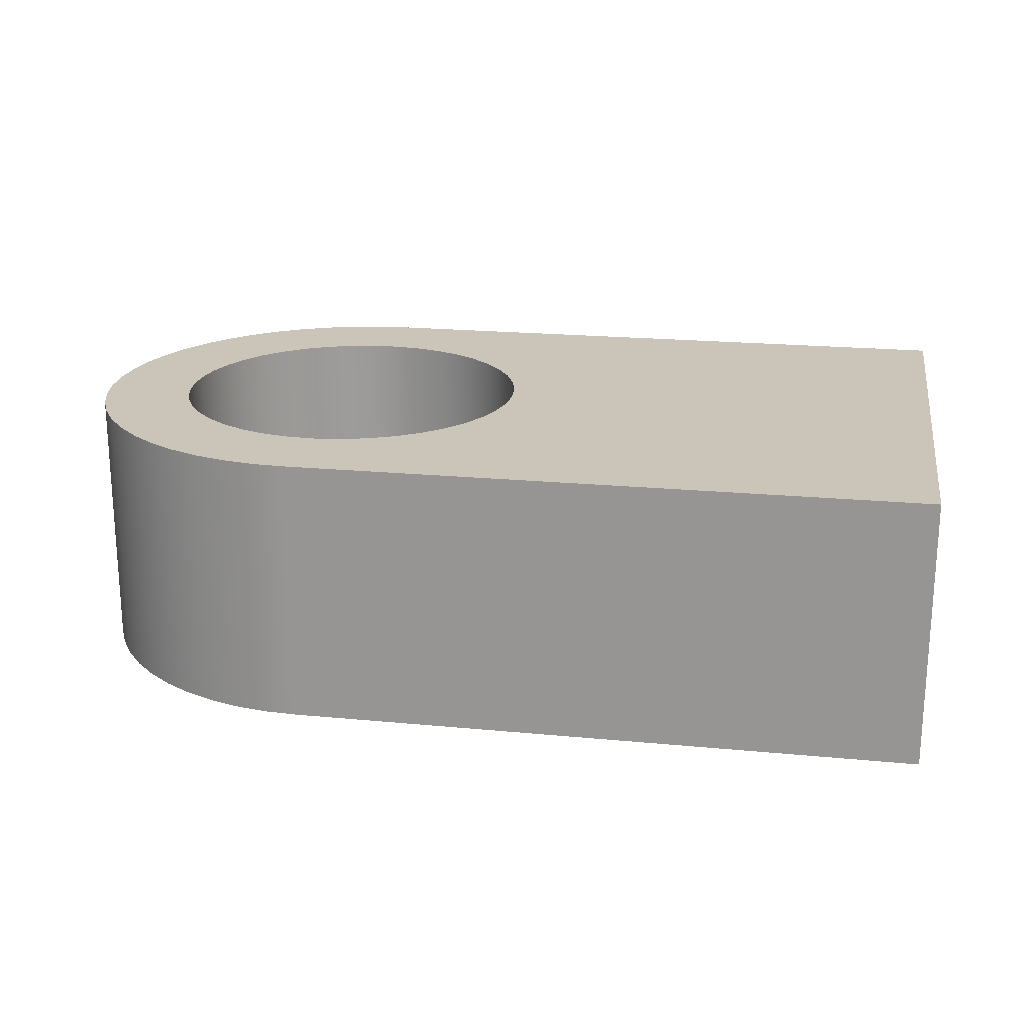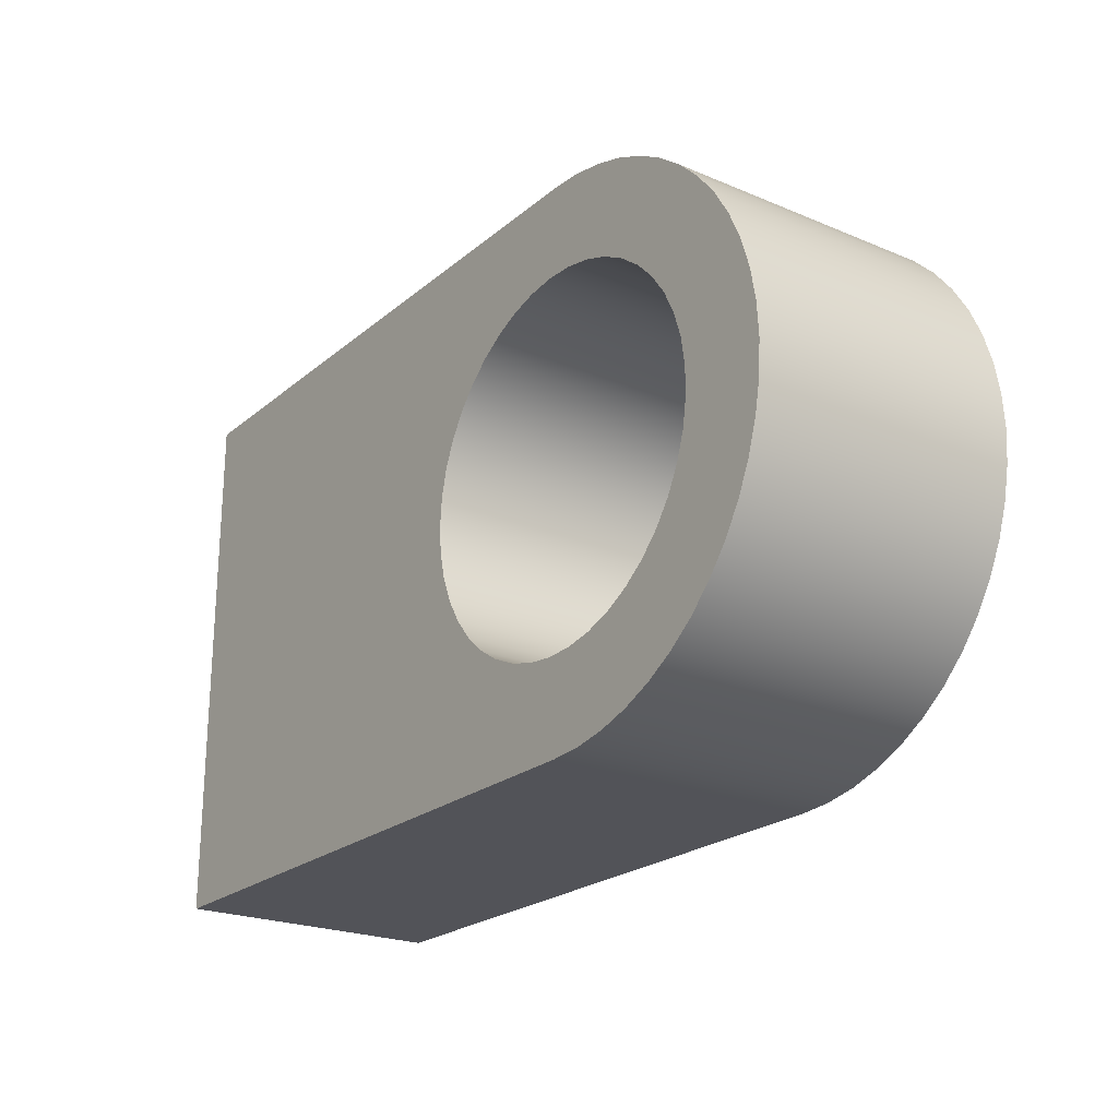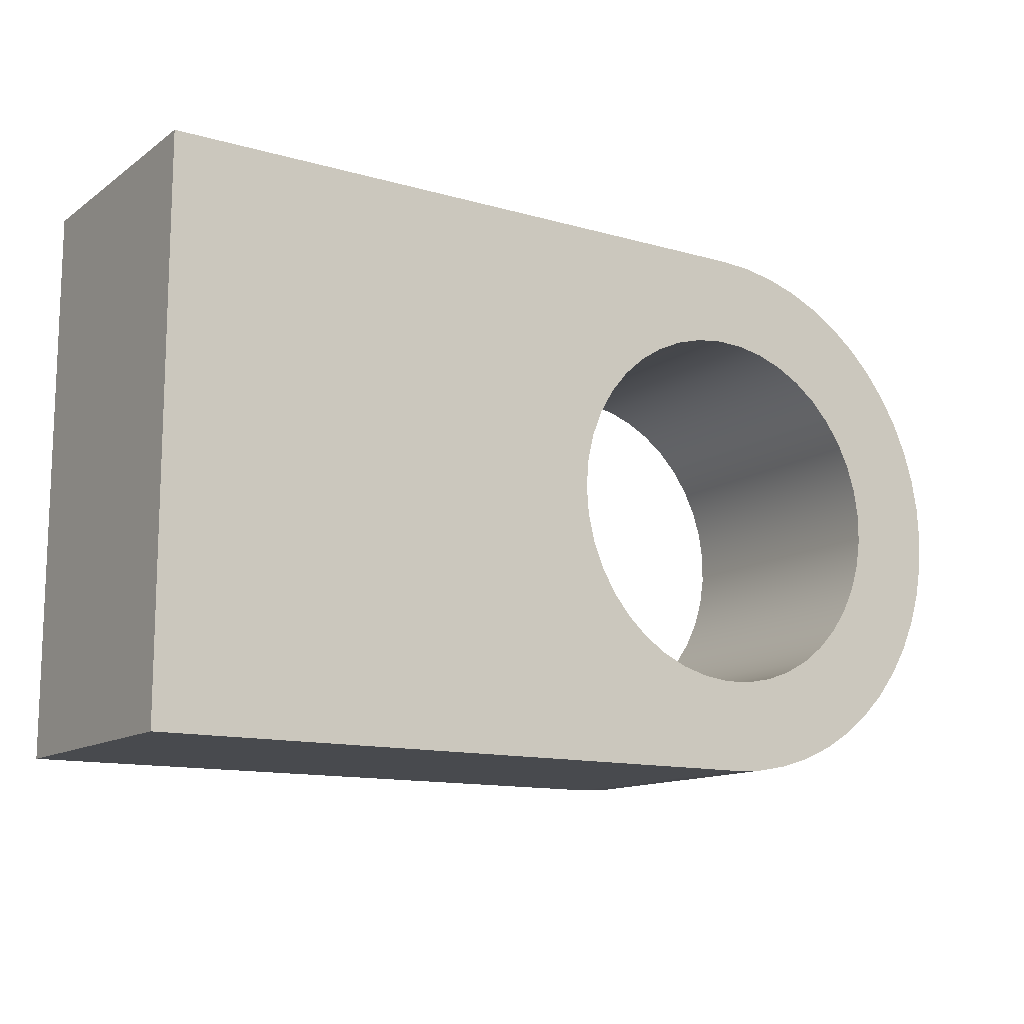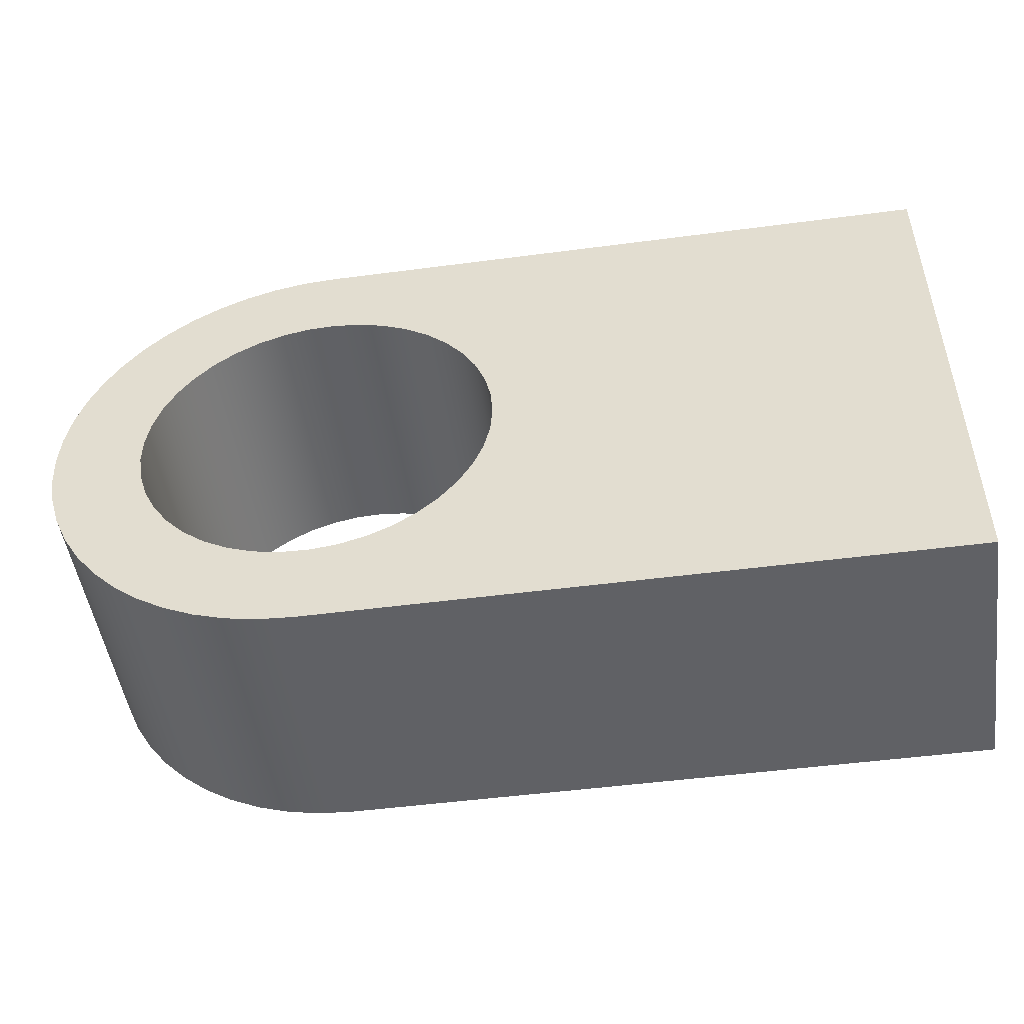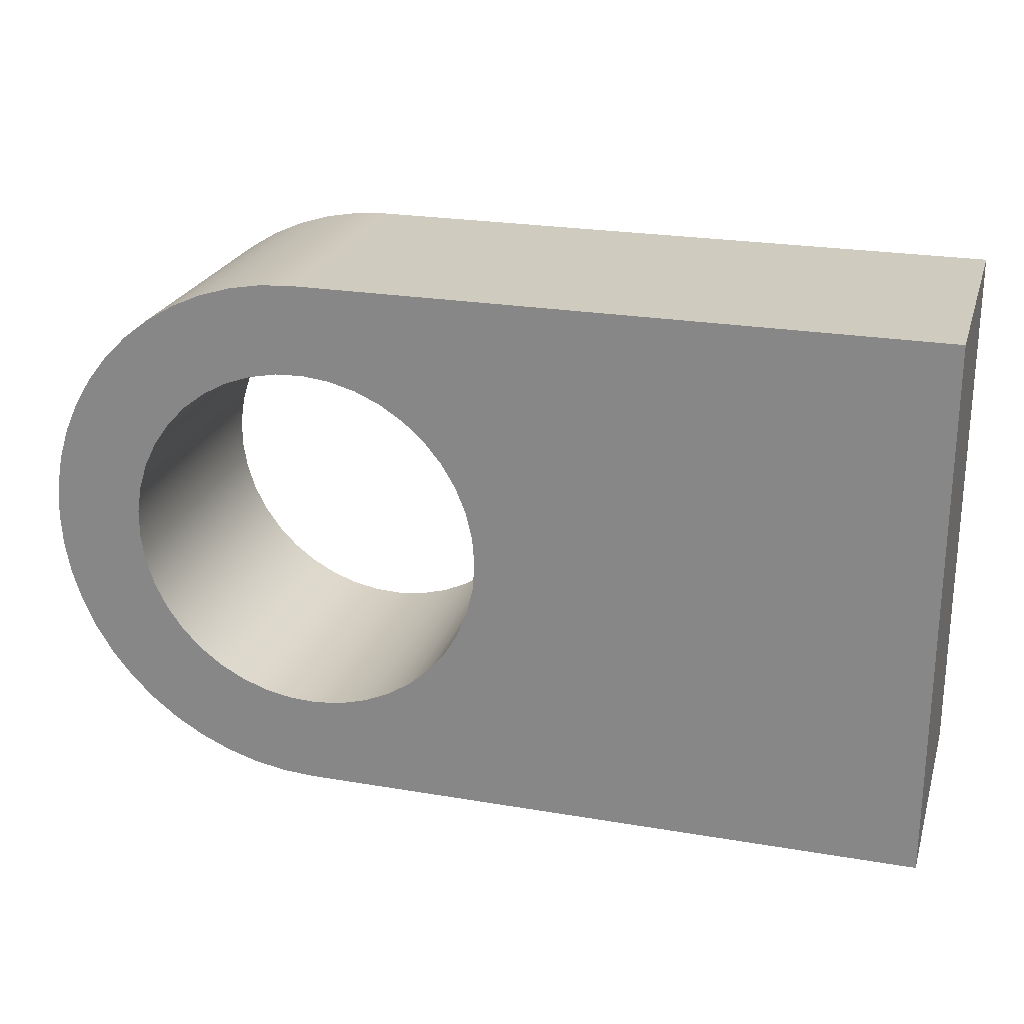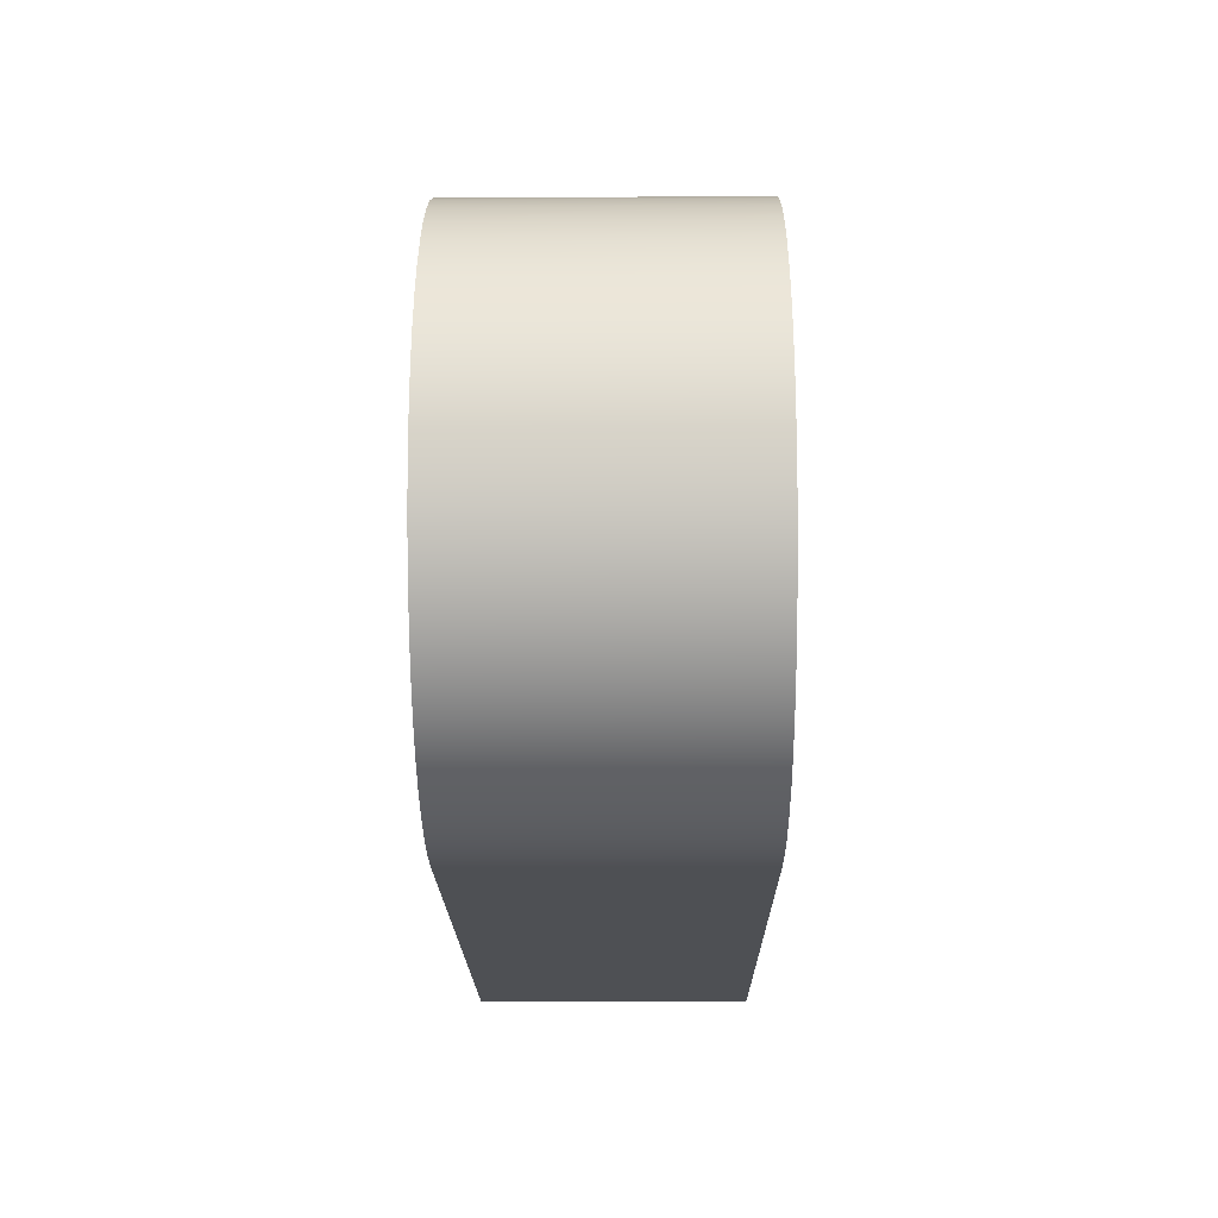
<metadata>
{"format":"obj","ext":"obj","renderer":"f3d","projection":"perspective","resolution":1024,"background":"white","views":[{"elev":20.4,"azim":-170.1,"up":"+Z"},{"elev":-22.6,"azim":54.2,"up":"+Y"},{"elev":-12.8,"azim":-33.2,"up":"+Y"},{"elev":-49.2,"azim":-171.7,"up":"+Y"},{"elev":23.7,"azim":-164.1,"up":"+Y"},{"elev":-18.6,"azim":90.6,"up":"+Y"}]}
</metadata>
<code>
v 11.05 18.56 0.3
v 11.05 18.62 0.3
v 11.07 18.68 0.3
v 11.09 18.74 0.3
v 11.12 18.79 0.3
v 11.16 18.84 0.3
v 11.2 18.88 0.3
v 11.26 18.91 0.3
v 11.31 18.94 0.3
v 11.37 18.95 0.3
v 11.43 18.96 0.3
v 11.49 18.96 0.3
v 11.55 18.95 0.3
v 11.61 18.93 0.3
v 11.66 18.9 0.3
v 11.71 18.86 0.3
v 11.76 18.82 0.3
v 11.79 18.77 0.3
v 11.82 18.71 0.3
v 11.84 18.65 0.3
v 11.85 18.59 0.3
v 11.85 18.53 0.3
v 11.84 18.47 0.3
v 11.82 18.41 0.3
v 11.79 18.36 0.3
v 11.76 18.31 0.3
v 11.71 18.26 0.3
v 11.66 18.23 0.3
v 11.61 18.2 0.3
v 11.55 18.18 0.3
v 11.49 18.16 0.3
v 11.43 18.16 0.3
v 11.37 18.17 0.3
v 11.31 18.18 0.3
v 11.26 18.21 0.3
v 11.2 18.24 0.3
v 11.16 18.28 0.3
v 11.12 18.33 0.3
v 11.09 18.38 0.3
v 11.07 18.44 0.3
v 11.05 18.5 0.3
v 11.45 17.96 0.3
v 11.52 17.97 0.3
v 11.59 17.98 0.3
v 11.66 18 0.3
v 11.73 18.03 0.3
v 11.79 18.07 0.3
v 11.84 18.11 0.3
v 11.9 18.16 0.3
v 11.94 18.22 0.3
v 11.98 18.28 0.3
v 12.01 18.35 0.3
v 12.03 18.42 0.3
v 12.04 18.49 0.3
v 12.05 18.56 0.3
v 12.04 18.63 0.3
v 12.03 18.7 0.3
v 12.01 18.77 0.3
v 11.98 18.84 0.3
v 11.94 18.9 0.3
v 11.9 18.96 0.3
v 11.84 19.01 0.3
v 11.79 19.06 0.3
v 11.73 19.09 0.3
v 11.66 19.12 0.3
v 11.59 19.14 0.3
v 11.52 19.16 0.3
v 11.45 19.16 0.3
v 10.05 19.16 0.3
v 10.05 17.96 0.3
v 10.05 17.96 -0.3
v 10.05 17.96 0.3
v 10.05 19.16 0.3
v 10.05 19.16 -0.3
v 11.05 18.56 -0.3
v 11.05 18.5 -0.3
v 11.07 18.44 -0.3
v 11.09 18.38 -0.3
v 11.12 18.33 -0.3
v 11.16 18.28 -0.3
v 11.2 18.24 -0.3
v 11.26 18.21 -0.3
v 11.31 18.18 -0.3
v 11.37 18.17 -0.3
v 11.43 18.16 -0.3
v 11.49 18.16 -0.3
v 11.55 18.18 -0.3
v 11.61 18.2 -0.3
v 11.66 18.23 -0.3
v 11.71 18.26 -0.3
v 11.76 18.31 -0.3
v 11.79 18.36 -0.3
v 11.82 18.41 -0.3
v 11.84 18.47 -0.3
v 11.85 18.53 -0.3
v 11.85 18.59 -0.3
v 11.84 18.65 -0.3
v 11.82 18.71 -0.3
v 11.79 18.77 -0.3
v 11.76 18.82 -0.3
v 11.71 18.86 -0.3
v 11.66 18.9 -0.3
v 11.61 18.93 -0.3
v 11.55 18.95 -0.3
v 11.49 18.96 -0.3
v 11.43 18.96 -0.3
v 11.37 18.95 -0.3
v 11.31 18.94 -0.3
v 11.26 18.91 -0.3
v 11.2 18.88 -0.3
v 11.16 18.84 -0.3
v 11.12 18.79 -0.3
v 11.09 18.74 -0.3
v 11.07 18.68 -0.3
v 11.05 18.62 -0.3
v 11.45 19.16 -0.3
v 11.52 19.16 -0.3
v 11.59 19.14 -0.3
v 11.66 19.12 -0.3
v 11.73 19.09 -0.3
v 11.79 19.06 -0.3
v 11.84 19.01 -0.3
v 11.9 18.96 -0.3
v 11.94 18.9 -0.3
v 11.98 18.84 -0.3
v 12.01 18.77 -0.3
v 12.03 18.7 -0.3
v 12.04 18.63 -0.3
v 12.05 18.56 -0.3
v 12.04 18.49 -0.3
v 12.03 18.42 -0.3
v 12.01 18.35 -0.3
v 11.98 18.28 -0.3
v 11.94 18.22 -0.3
v 11.9 18.16 -0.3
v 11.84 18.11 -0.3
v 11.79 18.07 -0.3
v 11.73 18.03 -0.3
v 11.66 18 -0.3
v 11.59 17.98 -0.3
v 11.52 17.97 -0.3
v 11.45 17.96 -0.3
v 10.05 17.96 -0.3
v 10.05 19.16 -0.3
v 11.05 18.56 -0.3
v 11.05 18.62 -0.3
v 11.07 18.68 -0.3
v 11.09 18.74 -0.3
v 11.12 18.79 -0.3
v 11.16 18.84 -0.3
v 11.2 18.88 -0.3
v 11.26 18.91 -0.3
v 11.31 18.94 -0.3
v 11.37 18.95 -0.3
v 11.43 18.96 -0.3
v 11.49 18.96 -0.3
v 11.55 18.95 -0.3
v 11.61 18.93 -0.3
v 11.66 18.9 -0.3
v 11.71 18.86 -0.3
v 11.76 18.82 -0.3
v 11.79 18.77 -0.3
v 11.82 18.71 -0.3
v 11.84 18.65 -0.3
v 11.85 18.59 -0.3
v 11.85 18.53 -0.3
v 11.84 18.47 -0.3
v 11.82 18.41 -0.3
v 11.79 18.36 -0.3
v 11.76 18.31 -0.3
v 11.71 18.26 -0.3
v 11.66 18.23 -0.3
v 11.61 18.2 -0.3
v 11.55 18.18 -0.3
v 11.49 18.16 -0.3
v 11.43 18.16 -0.3
v 11.37 18.17 -0.3
v 11.31 18.18 -0.3
v 11.26 18.21 -0.3
v 11.2 18.24 -0.3
v 11.16 18.28 -0.3
v 11.12 18.33 -0.3
v 11.09 18.38 -0.3
v 11.07 18.44 -0.3
v 11.05 18.5 -0.3
v 11.05 18.56 0.3
v 11.05 18.5 0.3
v 11.07 18.44 0.3
v 11.09 18.38 0.3
v 11.12 18.33 0.3
v 11.16 18.28 0.3
v 11.2 18.24 0.3
v 11.26 18.21 0.3
v 11.31 18.18 0.3
v 11.37 18.17 0.3
v 11.43 18.16 0.3
v 11.49 18.16 0.3
v 11.55 18.18 0.3
v 11.61 18.2 0.3
v 11.66 18.23 0.3
v 11.71 18.26 0.3
v 11.76 18.31 0.3
v 11.79 18.36 0.3
v 11.82 18.41 0.3
v 11.84 18.47 0.3
v 11.85 18.53 0.3
v 11.85 18.59 0.3
v 11.84 18.65 0.3
v 11.82 18.71 0.3
v 11.79 18.77 0.3
v 11.76 18.82 0.3
v 11.71 18.86 0.3
v 11.66 18.9 0.3
v 11.61 18.93 0.3
v 11.55 18.95 0.3
v 11.49 18.96 0.3
v 11.43 18.96 0.3
v 11.37 18.95 0.3
v 11.31 18.94 0.3
v 11.26 18.91 0.3
v 11.2 18.88 0.3
v 11.16 18.84 0.3
v 11.12 18.79 0.3
v 11.09 18.74 0.3
v 11.07 18.68 0.3
v 11.05 18.62 0.3
v 11.05 18.56 0.3
v 11.05 18.56 -0.3
v 10.05 19.16 -0.3
v 10.05 19.16 0.3
v 11.45 19.16 0.3
v 11.45 19.16 -0.3
v 11.45 17.96 -0.3
v 11.45 17.96 0.3
v 10.05 17.96 0.3
v 10.05 17.96 -0.3
v 11.45 19.16 -0.3
v 11.45 19.16 0.3
v 11.52 19.16 0.3
v 11.59 19.14 0.3
v 11.66 19.12 0.3
v 11.73 19.09 0.3
v 11.79 19.06 0.3
v 11.84 19.01 0.3
v 11.9 18.96 0.3
v 11.94 18.9 0.3
v 11.98 18.84 0.3
v 12.01 18.77 0.3
v 12.03 18.7 0.3
v 12.04 18.63 0.3
v 12.05 18.56 0.3
v 12.04 18.49 0.3
v 12.03 18.42 0.3
v 12.01 18.35 0.3
v 11.98 18.28 0.3
v 11.94 18.22 0.3
v 11.9 18.16 0.3
v 11.84 18.11 0.3
v 11.79 18.07 0.3
v 11.73 18.03 0.3
v 11.66 18 0.3
v 11.59 17.98 0.3
v 11.52 17.97 0.3
v 11.45 17.96 0.3
v 11.45 17.96 -0.3
v 11.52 17.97 -0.3
v 11.59 17.98 -0.3
v 11.66 18 -0.3
v 11.73 18.03 -0.3
v 11.79 18.07 -0.3
v 11.84 18.11 -0.3
v 11.9 18.16 -0.3
v 11.94 18.22 -0.3
v 11.98 18.28 -0.3
v 12.01 18.35 -0.3
v 12.03 18.42 -0.3
v 12.04 18.49 -0.3
v 12.05 18.56 -0.3
v 12.04 18.63 -0.3
v 12.03 18.7 -0.3
v 12.01 18.77 -0.3
v 11.98 18.84 -0.3
v 11.94 18.9 -0.3
v 11.9 18.96 -0.3
v 11.84 19.01 -0.3
v 11.79 19.06 -0.3
v 11.73 19.09 -0.3
v 11.66 19.12 -0.3
v 11.59 19.14 -0.3
v 11.52 19.16 -0.3
f 2 69 1
f 1 69 70
f 1 70 41
f 41 70 40
f 40 70 39
f 39 70 38
f 38 70 37
f 37 70 36
f 36 70 42
f 36 42 35
f 35 42 34
f 34 42 33
f 33 42 32
f 32 42 31
f 31 42 43
f 31 43 44
f 2 3 69
f 69 3 4
f 69 4 5
f 5 6 69
f 69 6 7
f 69 7 68
f 68 7 8
f 68 8 9
f 9 10 68
f 68 10 11
f 68 11 12
f 13 66 12
f 12 66 67
f 12 67 68
f 66 13 65
f 65 13 14
f 65 14 64
f 64 14 63
f 63 14 15
f 63 15 62
f 62 15 16
f 62 16 61
f 61 16 17
f 61 17 60
f 60 17 59
f 59 17 18
f 59 18 58
f 58 18 19
f 58 19 57
f 57 19 20
f 57 20 56
f 56 20 21
f 56 21 55
f 55 21 22
f 55 22 54
f 54 22 23
f 54 23 53
f 53 23 24
f 53 24 52
f 52 24 25
f 52 25 51
f 51 25 26
f 51 26 50
f 50 26 49
f 49 26 27
f 49 27 48
f 48 27 28
f 48 28 47
f 47 28 29
f 47 29 46
f 46 29 45
f 45 29 30
f 45 30 44
f 44 30 31
f 72 73 71
f 71 73 74
f 76 143 75
f 75 143 144
f 75 144 115
f 115 144 114
f 114 144 113
f 113 144 112
f 112 144 111
f 111 144 110
f 110 144 116
f 110 116 109
f 109 116 108
f 108 116 107
f 107 116 106
f 106 116 105
f 105 116 117
f 105 117 118
f 76 77 143
f 143 77 78
f 143 78 79
f 79 80 143
f 143 80 81
f 143 81 142
f 142 81 82
f 142 82 83
f 83 84 142
f 142 84 85
f 142 85 86
f 87 140 86
f 86 140 141
f 86 141 142
f 140 87 139
f 139 87 88
f 139 88 138
f 138 88 137
f 137 88 89
f 137 89 136
f 136 89 90
f 136 90 135
f 135 90 91
f 135 91 134
f 134 91 133
f 133 91 92
f 133 92 132
f 132 92 93
f 132 93 131
f 131 93 94
f 131 94 130
f 130 94 95
f 130 95 129
f 129 95 96
f 129 96 128
f 128 96 97
f 128 97 127
f 127 97 98
f 127 98 126
f 126 98 99
f 126 99 125
f 125 99 100
f 125 100 124
f 124 100 123
f 123 100 101
f 123 101 122
f 122 101 102
f 122 102 121
f 121 102 103
f 121 103 120
f 120 103 119
f 119 103 104
f 119 104 118
f 118 104 105
f 146 226 145
f 145 226 227
f 228 186 185
f 185 186 187
f 185 187 184
f 184 187 188
f 184 188 183
f 183 188 189
f 183 189 182
f 182 189 190
f 182 190 181
f 181 190 191
f 181 191 180
f 180 191 192
f 180 192 179
f 179 192 193
f 179 193 178
f 178 193 194
f 178 194 177
f 177 194 195
f 177 195 176
f 176 195 196
f 176 196 175
f 175 196 197
f 175 197 174
f 174 197 198
f 174 198 173
f 173 198 199
f 173 199 172
f 172 199 200
f 172 200 171
f 171 200 201
f 171 201 170
f 170 201 202
f 170 202 169
f 169 202 203
f 169 203 168
f 168 203 204
f 168 204 167
f 167 204 205
f 167 205 166
f 166 205 206
f 166 206 165
f 165 206 207
f 165 207 164
f 164 207 208
f 164 208 163
f 163 208 209
f 163 209 162
f 162 209 210
f 162 210 161
f 161 210 211
f 161 211 160
f 160 211 212
f 160 212 159
f 159 212 213
f 159 213 158
f 158 213 214
f 158 214 157
f 157 214 215
f 157 215 156
f 156 215 216
f 156 216 155
f 155 216 217
f 155 217 154
f 154 217 218
f 154 218 153
f 153 218 219
f 153 219 152
f 152 219 220
f 152 220 151
f 151 220 221
f 151 221 150
f 150 221 222
f 150 222 149
f 149 222 223
f 149 223 148
f 148 223 224
f 148 224 147
f 147 224 225
f 147 225 146
f 146 225 226
f 230 231 229
f 229 231 232
f 234 235 233
f 233 235 236
f 237 238 290
f 290 238 239
f 290 239 240
f 290 240 289
f 289 240 241
f 289 241 288
f 288 241 242
f 288 242 287
f 287 242 243
f 287 243 286
f 286 243 244
f 286 244 285
f 285 244 245
f 285 245 284
f 284 245 246
f 284 246 283
f 283 246 247
f 283 247 282
f 282 247 248
f 282 248 281
f 281 248 249
f 281 249 280
f 280 249 250
f 280 250 279
f 279 250 251
f 279 251 278
f 278 251 252
f 278 252 277
f 277 252 253
f 277 253 276
f 276 253 254
f 276 254 275
f 275 254 255
f 275 255 274
f 274 255 256
f 274 256 273
f 273 256 257
f 273 257 272
f 272 257 258
f 272 258 271
f 271 258 259
f 271 259 270
f 270 259 260
f 270 260 269
f 269 260 261
f 269 261 268
f 268 261 262
f 268 262 267
f 267 262 263
f 267 263 266
f 266 263 265
f 265 263 264

</code>
